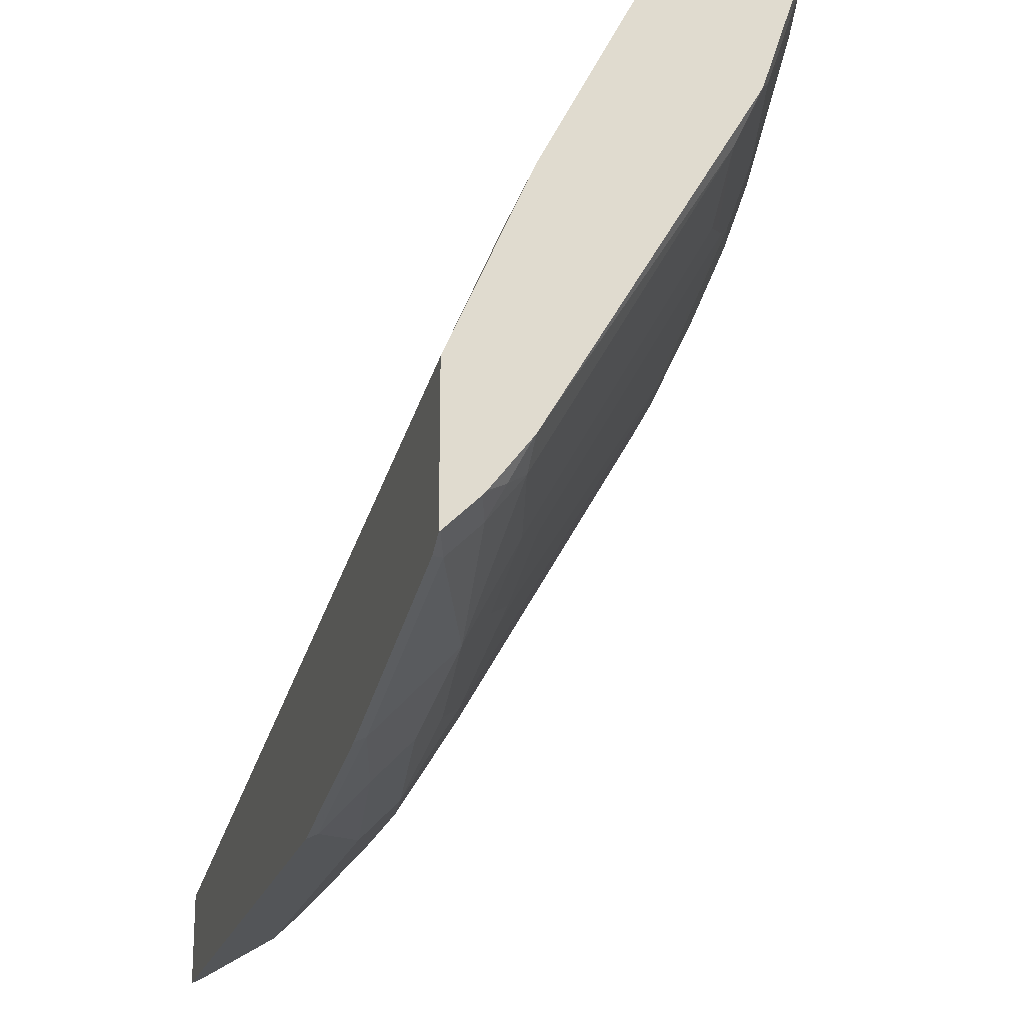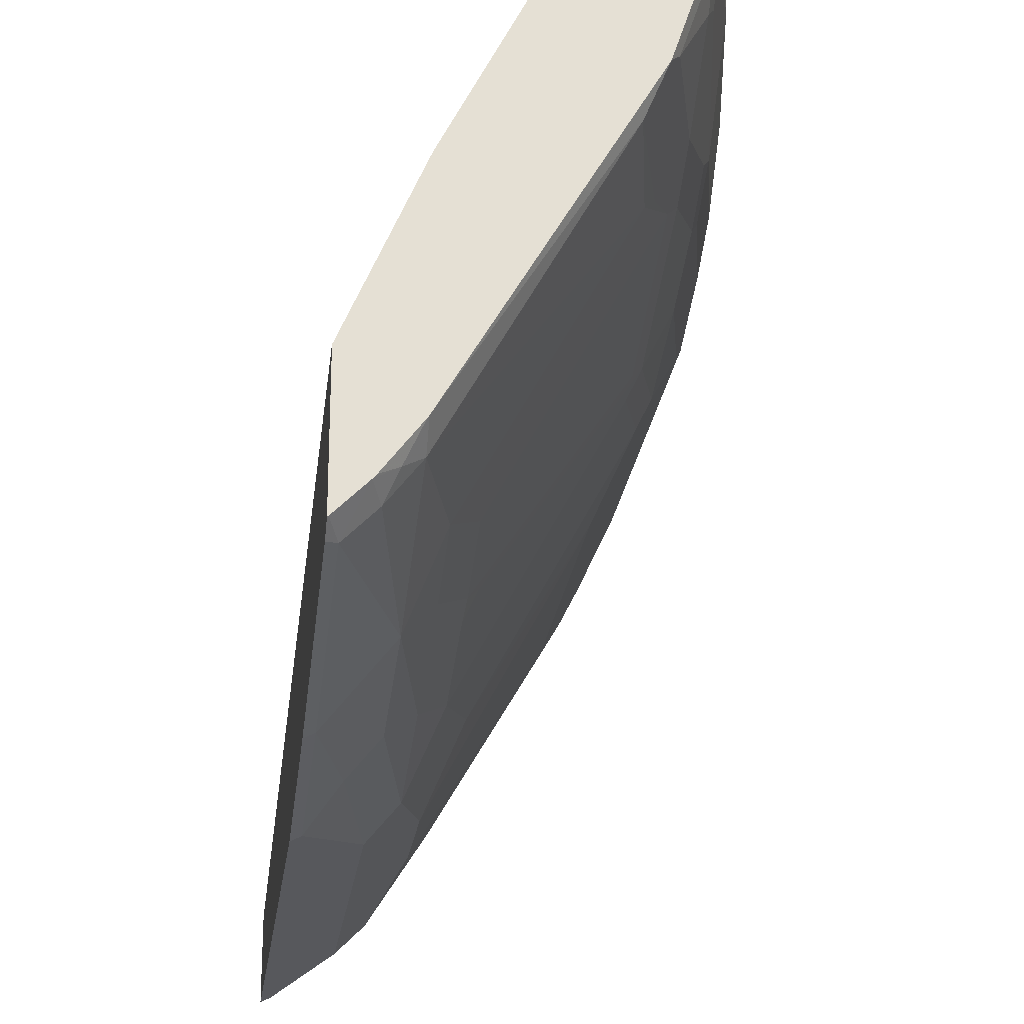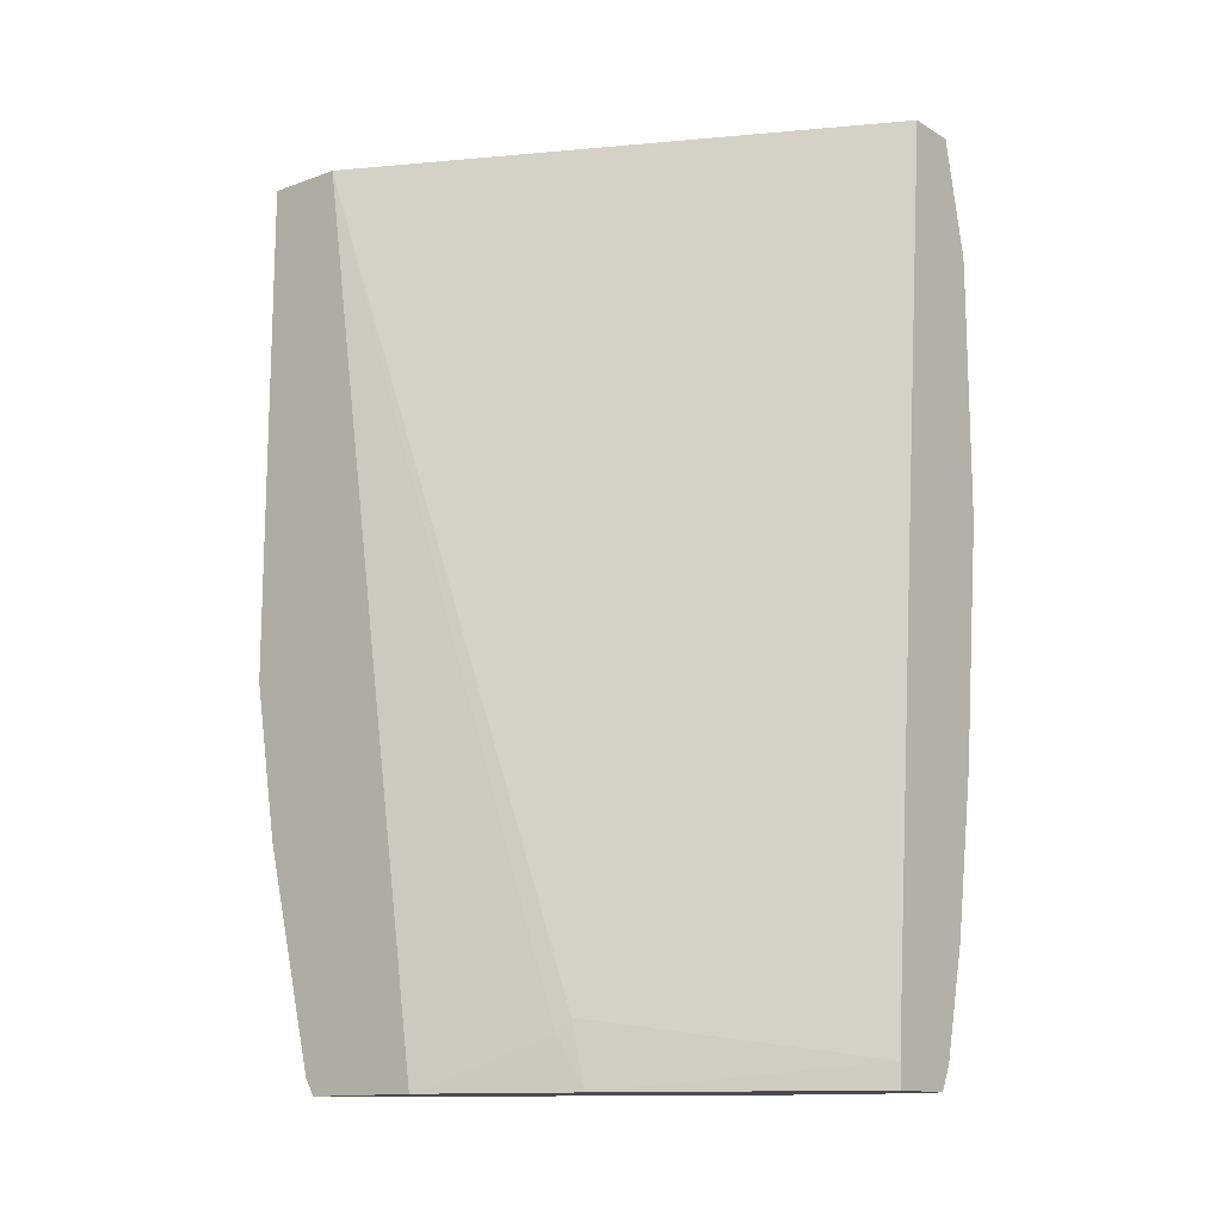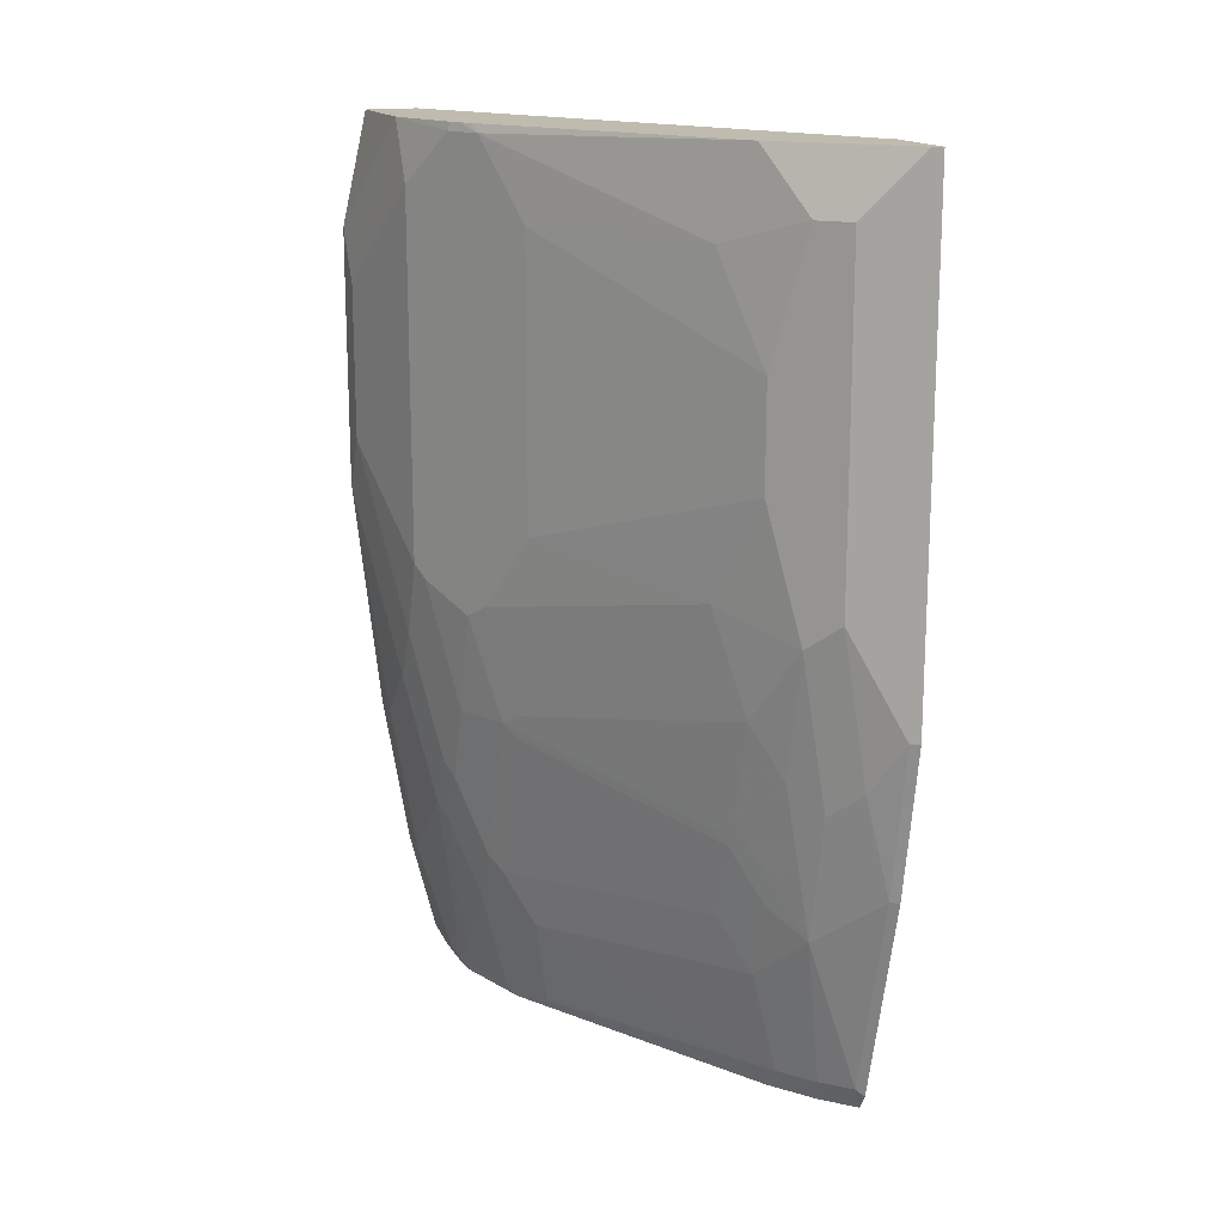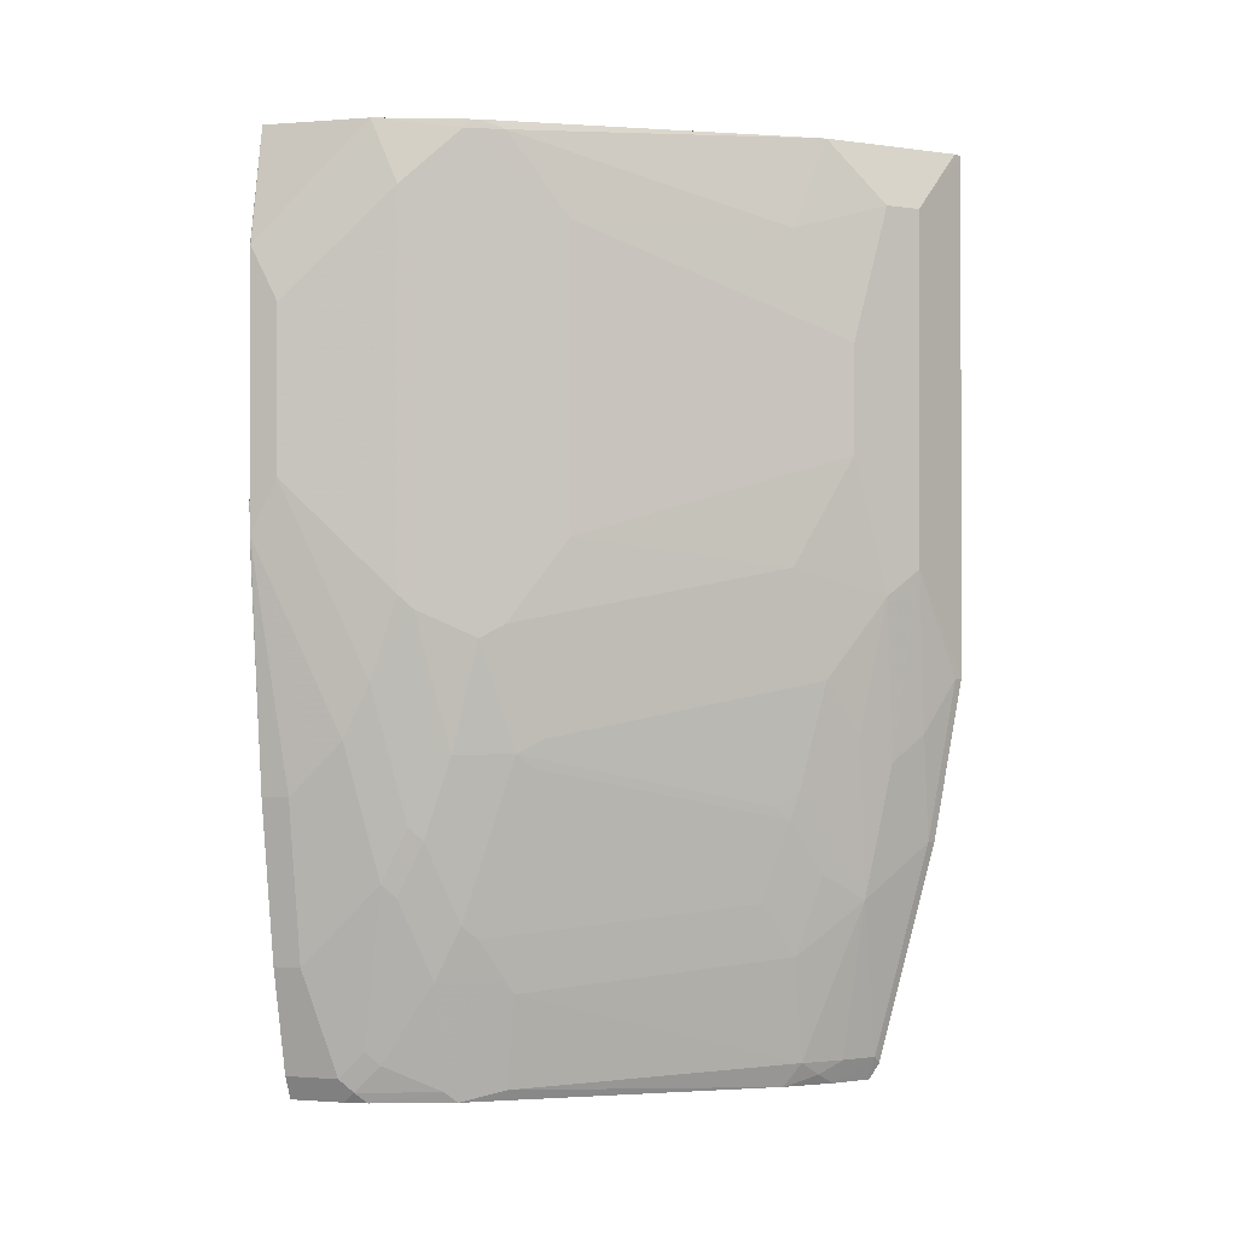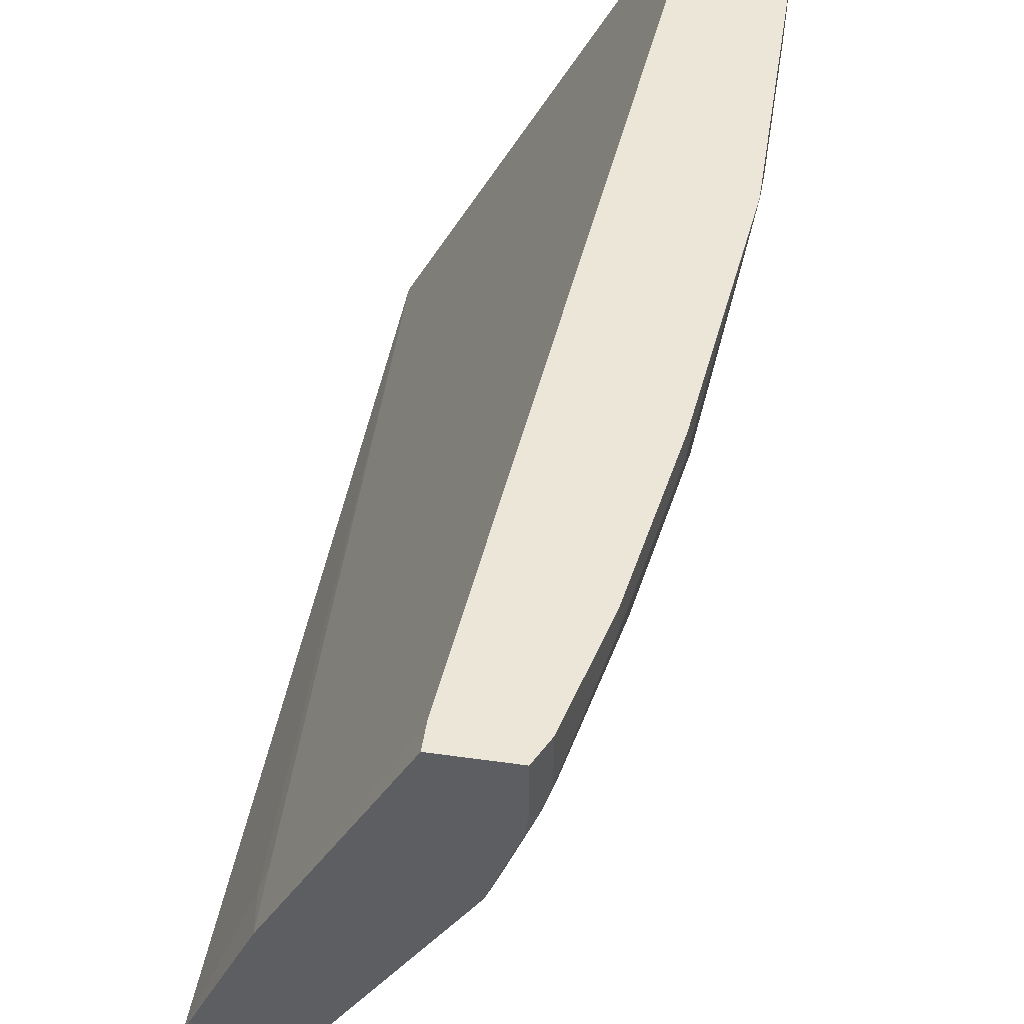
<metadata>
{"format":"obj","ext":"obj","renderer":"f3d","projection":"perspective","resolution":1024,"background":"white","views":[{"elev":-21.9,"azim":-15.5,"up":"+Z"},{"elev":-23.4,"azim":-7.2,"up":"+Z"},{"elev":-13.6,"azim":-51.5,"up":"+Y"},{"elev":16.1,"azim":158.7,"up":"+Y"},{"elev":-0.5,"azim":106.3,"up":"+Y"},{"elev":49.4,"azim":8.8,"up":"+Z"}]}
</metadata>
<code>
v 0.4951 -0.07013 0.0004275
v 0.4951 -0.07013 -0.07621
v 0.457 -0.07013 0.0004275
v 0.5139 -0.1526 0.0004275
v 0.5141 -0.1524 -3.437e-05
v 0.476 -0.07619 -0.1333
v 0.4745 -0.07013 -0.1341
v 0.5141 -0.1904 -0.01906
v 0.4951 -0.1143 -0.09523
v 0.2664 -0.07013 -0.3714
v 0.3094 -0.676 -0.1809
v 0.3999 -0.7045 0.0004275
v 0.514 -0.1715 0.0004275
v 0.5141 -0.1904 0.0004275
v 0.4443 -0.1333 -0.1968
v 0.4633 -0.07619 -0.1587
v 0.4702 -0.07013 -0.1427
v 0.4903 -0.3904 -0.1048
v 0.5141 -0.3047 -0.01906
v 0.4951 -0.3809 -0.09523
v 0.2664 -0.07013 -0.4285
v 0.2664 -0.7218 -0.2775
v 0.3047 -0.6855 -0.1904
v 0.3117 -0.7218 -0.172
v 0.3999 -0.7218 0.0004275
v 0.5141 -0.3233 0.0004275
v 0.3681 -0.1333 -0.33
v 0.4443 -0.3428 -0.1968
v 0.3491 -0.2095 -0.3681
v 0.3491 -0.07013 -0.3491
v 0.4628 -0.07013 -0.1559
v 0.4653 -0.07013 -0.1517
v 0.4951 -0.4379 -0.07621
v 0.476 -0.5332 -0.09523
v 0.476 -0.476 -0.1143
v 0.4713 -0.4855 -0.1238
v 0.4713 -0.4093 -0.1428
v 0.476 -0.3998 -0.1333
v 0.5141 -0.3428 -3.437e-05
v 0.2729 -0.07013 -0.4252
v 0.311 -0.1143 -0.4062
v 0.2664 -0.4379 -0.4285
v 0.2664 -0.7218 -0.363
v 0.4484 -0.7218 0.0004275
v 0.514 -0.3424 0.0004275
v 0.3301 -0.1143 -0.3871
v 0.3681 -0.3618 -0.33
v 0.3491 -0.2857 -0.3681
v 0.4633 -0.3998 -0.1587
v 0.3301 -0.07013 -0.3681
v 0.4951 -0.476 -0.05714
v 0.476 -0.5712 -0.07621
v 0.4713 -0.5427 -0.1048
v 0.4522 -0.4855 -0.1619
v 0.4951 -0.5141 0.0004275
v 0.4951 -0.5141 -0.01906
v 0.4951 -0.4951 -0.03812
v 0.292 -0.07013 -0.4062
v 0.311 -0.3618 -0.4062
v 0.2729 -0.4379 -0.4252
v 0.2729 -0.5522 -0.4062
v 0.2664 -0.5522 -0.4094
v 0.2672 -0.7218 -0.3624
v 0.2664 -0.7207 -0.3636
v 0.4508 -0.7169 0.0004275
v 0.4484 -0.7218 -0.03812
v 0.3301 -0.3809 -0.3871
v 0.4443 -0.476 -0.1777
v 0.3491 -0.4379 -0.3491
v 0.476 -0.6093 -0.03812
v 0.457 -0.6855 -0.05714
v 0.4522 -0.695 -0.06667
v 0.4713 -0.5807 -0.0857
v 0.4522 -0.5427 -0.1428
v 0.4522 -0.6379 -0.1048
v 0.4522 -0.5998 -0.1238
v 0.4451 -0.4951 -0.1714
v 0.357 -0.5236 -0.3142
v 0.476 -0.6283 0.0004275
v 0.476 -0.6283 -0.01906
v 0.311 -0.4951 -0.3871
v 0.292 -0.476 -0.4062
v 0.2664 -0.5577 -0.4081
v 0.311 -0.5902 -0.3681
v 0.2729 -0.7045 -0.3681
v 0.2664 -0.6283 -0.3904
v 0.2863 -0.7218 -0.3433
v 0.2664 -0.7101 -0.37
v 0.4522 -0.714 -0.04761
v 0.457 -0.7045 0.0004275
v 0.4465 -0.7218 -0.05534
v 0.3301 -0.476 -0.3681
v 0.3491 -0.5141 -0.33
v 0.457 -0.7045 -0.03812
v 0.4332 -0.714 -0.1048
v 0.4451 -0.6093 -0.1333
v 0.4332 -0.6379 -0.1428
v 0.3499 -0.5332 -0.3237
v 0.3309 -0.5712 -0.3427
v 0.319 -0.5998 -0.3523
v 0.3309 -0.6283 -0.3237
v 0.3118 -0.7045 -0.3237
v 0.292 -0.7045 -0.3491
v 0.2884 -0.7218 -0.3409
v 0.2999 -0.714 -0.3332
v 0.4274 -0.7218 -0.1124
v 0.4141 -0.714 -0.1428
v 0.426 -0.6474 -0.1523
v 0.3499 -0.5902 -0.3046
v 0.3116 -0.7218 -0.3104
v 0.3107 -0.7218 -0.3116
f 54 74 77
f 56 70 57
f 56 80 70
f 55 80 56
f 55 79 80
f 54 77 98
f 106 110 107
f 54 98 78
f 59 67 81
f 54 93 68
f 59 81 82
f 65 66 89
f 60 82 61
f 61 83 62
f 61 82 84
f 61 84 85
f 61 85 86
f 61 86 83
f 63 64 85
f 63 85 87
f 64 88 85
f 65 89 90
f 53 76 74
f 59 82 60
f 53 75 76
f 37 49 38
f 52 73 53
f 37 54 68
f 37 68 49
f 66 91 89
f 39 45 55
f 39 55 56
f 39 56 57
f 39 57 51
f 40 58 41
f 41 58 50
f 42 59 60
f 42 60 61
f 53 73 75
f 42 61 62
f 44 66 65
f 47 67 48
f 47 49 68
f 47 68 69
f 47 69 67
f 48 67 59
f 51 57 52
f 52 57 70
f 52 70 71
f 52 71 72
f 52 72 73
f 43 64 63
f 67 69 92
f 84 101 102
f 67 84 81
f 87 103 105
f 87 105 104
f 89 91 95
f 89 94 90
f 91 106 95
f 95 106 107
f 95 107 97
f 96 97 108
f 96 108 101
f 96 101 109
f 96 109 98
f 97 107 108
f 98 109 101
f 98 101 99
f 99 101 100
f 101 108 102
f 102 107 110
f 102 110 111
f 102 111 105
f 102 105 103
f 102 108 107
f 104 105 111
f 36 54 37
f 85 88 86
f 85 103 87
f 84 98 99
f 84 93 98
f 68 93 69
f 69 93 92
f 70 80 94
f 70 94 71
f 71 94 89
f 71 89 72
f 72 89 95
f 72 95 75
f 72 75 73
f 74 76 96
f 74 96 77
f 67 92 84
f 75 97 76
f 76 97 96
f 77 96 98
f 78 98 93
f 79 90 94
f 79 94 80
f 81 84 82
f 84 99 100
f 84 100 101
f 84 102 103
f 84 103 85
f 84 92 93
f 75 95 97
f 36 74 54
f 54 78 93
f 35 53 36
f 2 9 6
f 3 10 11
f 3 11 12
f 4 13 5
f 5 13 14
f 5 14 26
f 5 26 39
f 5 39 19
f 5 19 8
f 6 15 16
f 6 16 17
f 6 17 7
f 6 9 18
f 6 18 15
f 8 19 20
f 8 20 9
f 9 20 18
f 10 21 42
f 10 42 62
f 10 62 83
f 10 83 86
f 10 86 88
f 10 88 64
f 2 8 9
f 2 5 8
f 2 6 7
f 1 5 2
f 1 2 7
f 1 7 17
f 1 17 32
f 1 32 31
f 1 31 30
f 1 30 50
f 1 50 58
f 1 58 40
f 1 40 21
f 1 21 10
f 1 10 3
f 10 64 43
f 1 3 12
f 1 25 44
f 1 44 65
f 1 65 90
f 1 90 79
f 1 79 55
f 1 55 45
f 1 45 26
f 1 26 14
f 1 14 13
f 1 13 4
f 1 4 5
f 1 12 25
f 10 43 22
f 36 53 74
f 10 23 11
f 22 111 110
f 22 110 106
f 22 106 91
f 22 91 66
f 22 66 44
f 22 44 25
f 22 25 24
f 22 24 23
f 26 45 39
f 27 46 30
f 27 29 46
f 22 104 111
f 28 47 48
f 29 48 59
f 29 59 41
f 29 41 46
f 30 46 41
f 30 41 50
f 33 51 52
f 33 52 34
f 33 39 51
f 34 52 53
f 34 53 35
f 10 22 23
f 28 38 49
f 22 87 104
f 28 49 47
f 22 43 63
f 22 63 87
f 11 24 12
f 12 24 25
f 15 27 16
f 15 18 28
f 15 28 48
f 15 29 27
f 16 30 31
f 16 31 32
f 16 32 17
f 16 27 30
f 15 48 29
f 18 33 34
f 21 59 42
f 18 20 33
f 21 41 59
f 21 40 41
f 19 33 20
f 19 39 33
f 11 23 24
f 18 37 38
f 18 36 37
f 18 35 36
f 18 34 35
f 18 38 28

</code>
